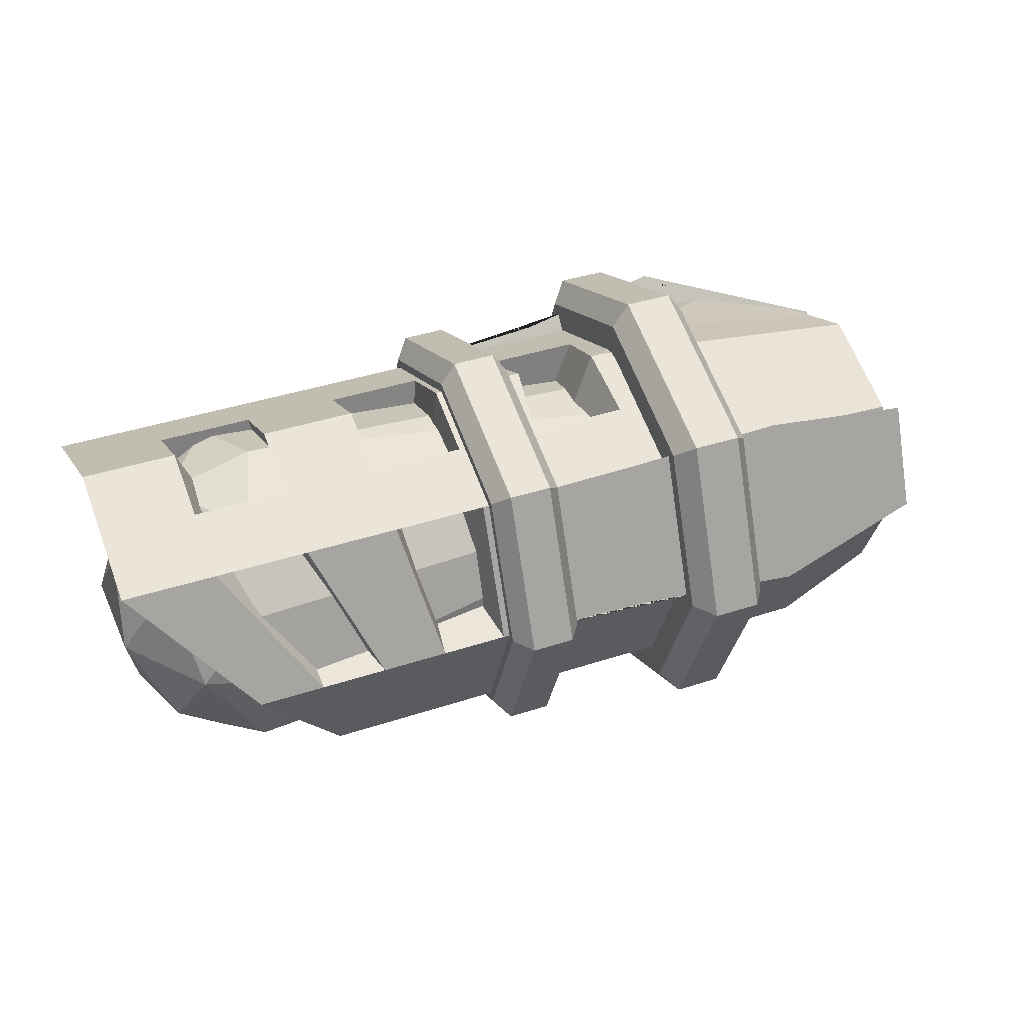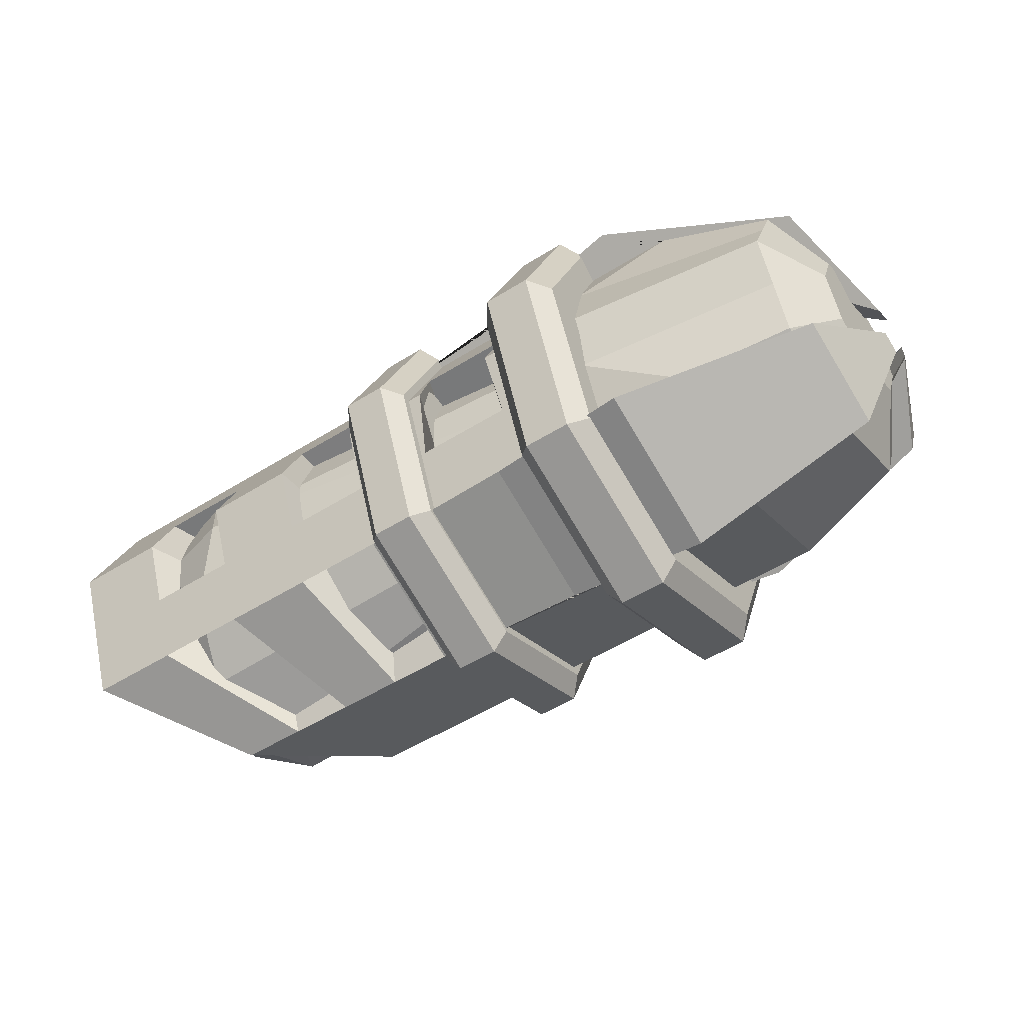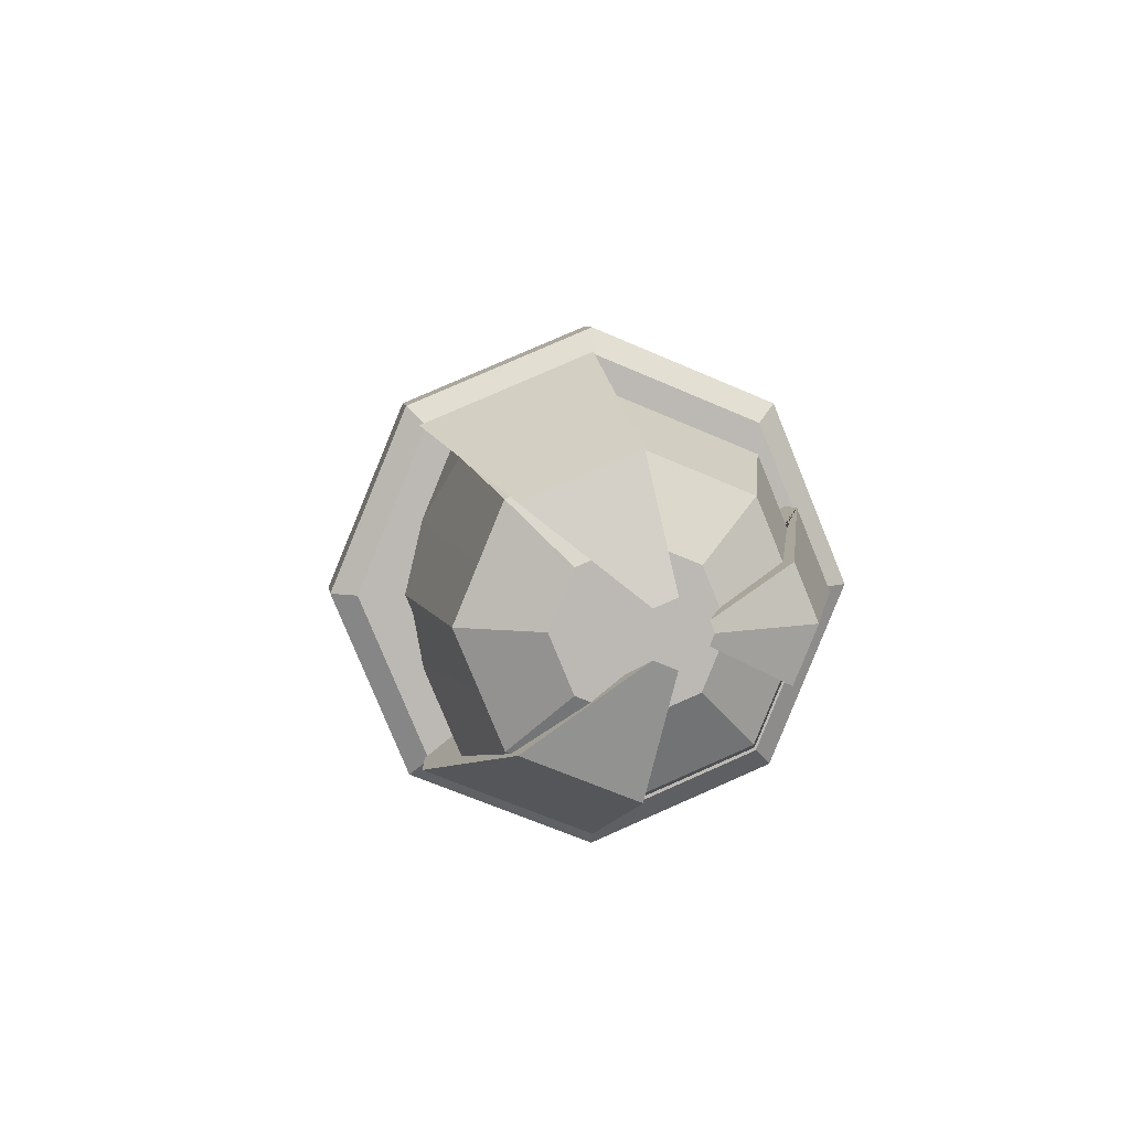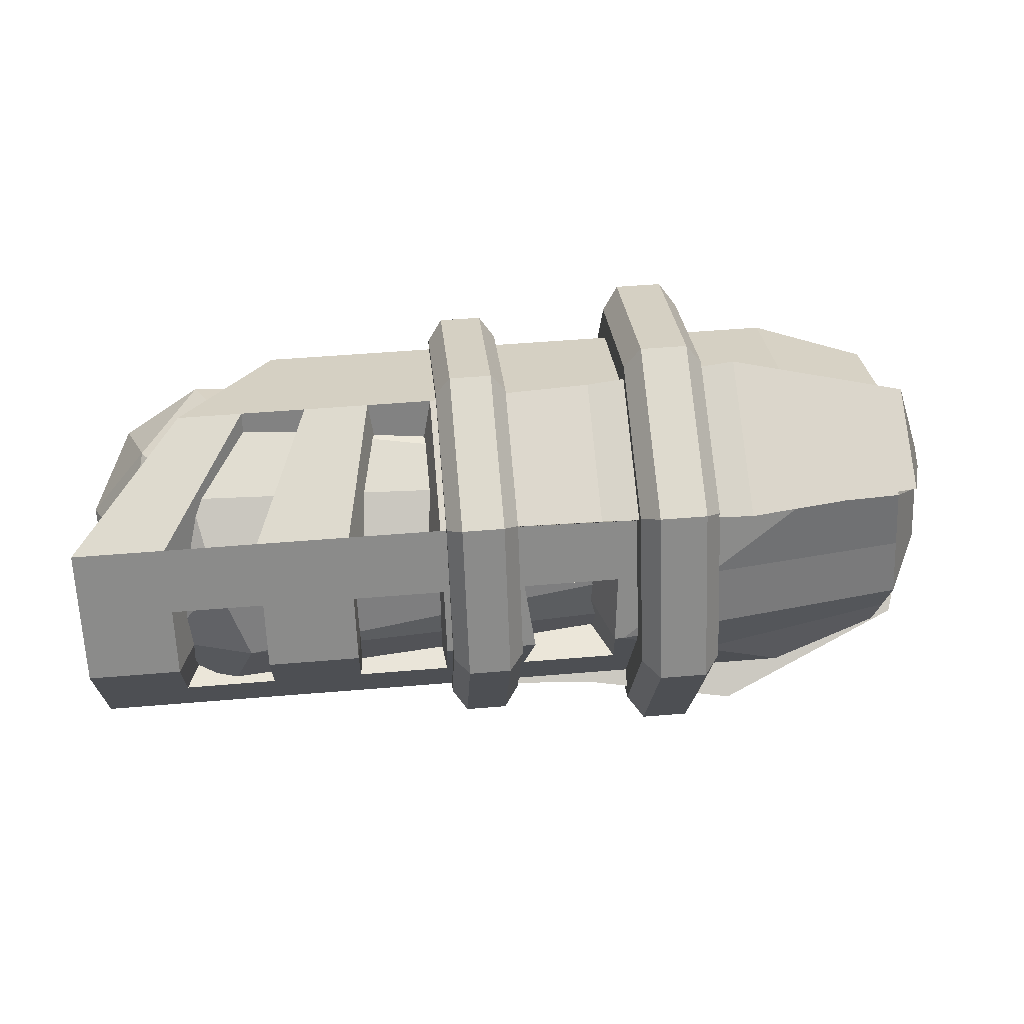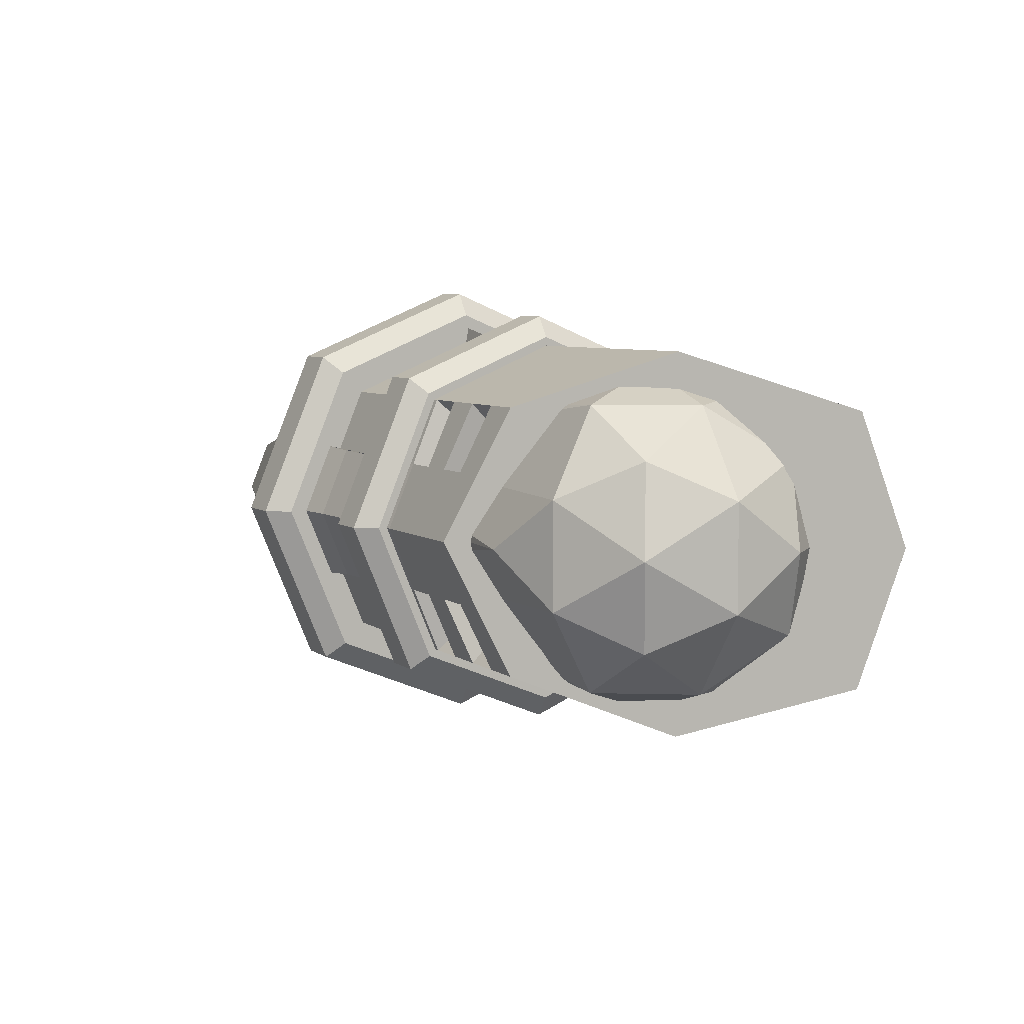
<metadata>
{"format":"obj","ext":"obj","renderer":"f3d","projection":"perspective","resolution":1024,"background":"white","views":[{"elev":39.1,"azim":157.6,"up":"+Y"},{"elev":-51.9,"azim":-145.9,"up":"+Z"},{"elev":7.1,"azim":-97.9,"up":"+Z"},{"elev":49.2,"azim":174.6,"up":"+Z"},{"elev":6.1,"azim":62.8,"up":"+Z"}]}
</metadata>
<code>
g Cylinder
v -4 -0 -1
v -2 0 -1
v -4 -0.7071 -0.7071
v -2 -0.7071 -0.7071
v -4 -1 0
v -2 -1 -0
v -4 -0.7071 0.7071
v -2 -0.7071 0.7071
v -4 -0 1
v -2 0 1
v -4 0.7071 0.7071
v -2 0.7071 0.7071
v -3 1 0
v -2 1 -0
v -4 0.7071 -0.7071
v -2 0.7071 -0.7071
v -0.6 1e-06 -1
v -1.1 -0.7071 -0.7071
v -1.3 -1 -0
v -1.1 -0.7071 0.7071
v -0.6 1e-06 1
v 0 0.7071 0.7071
v -0 1 -0
v -0 0.7071 -0.7071
v -4.6 -0 -0.8
v -4.6 -0.5657 -0.5657
v -4.6 -0.8 0
v -4.6 -0.5657 0.5657
v -4.6 -0 0.8
v -4.6 0.5657 0.5657
v -4.6 0.8 0
v -4.6 0.5657 -0.5657
v -4.8 -0 -0.4
v -4.8 -0.2828 -0.2828
v -4.8 -0.4 0
v -4.8 -0.2828 0.2828
v -4.8 -0 0.4
v -4.8 0.2828 0.2828
v -4.8 0.4 0
v -4.8 0.2828 -0.2828
v -4 -0.8536 -0.3536
v -2 -0.8536 -0.3536
v -1.2 -0.8536 -0.3536
v -4.6 -0.6828 -0.2828
v -4.8 -0.3414 -0.1414
v -4 -0.8536 0.3536
v -2 -0.8536 0.3536
v -1.2 -0.8536 0.3536
v -4.6 -0.6828 0.2828
v -4.8 -0.3414 0.1414
v -3.691 0.03404 -1.184
v -2.883 0.01002 -1.054
v -3.691 -1.15 0
v -2.883 -1.044 -0
v -3.691 0.03404 1.184
v -2.883 0.01002 1.054
v -3.691 0.8715 0.8374
v -2.883 0.7555 0.7455
v -3.691 0.8715 -0.8374
v -2.883 0.7555 -0.7455
v -3.691 -0.9768 -0.4187
v -2.883 -0.8898 -0.3727
v -3.691 -0.9768 0.4187
v -2.883 -0.8898 0.3727
v -4.92 -0.1551 -0.1602
v -4.92 -0.3153 0
v -4.92 -0.1551 0.1602
v -4.92 -0.04181 0.1133
v -4.92 -0.04181 -0.1133
v -4.92 -0.2919 -0.05665
v -4.92 -0.2919 0.05665
v -4.714 -0.03832 -0.7925
v -4.714 -0.8309 0
v -4.714 -0.03832 0.7925
v -4.714 0.5221 0.5604
v -4.714 0.5221 -0.5604
v -4.714 -0.7148 -0.2802
v -4.714 -0.7148 0.2802
v -1.55 -0.7071 0.7071
v -1.3 0 1
v -1 1 -0
v -1 0.7071 -0.7071
v -1.55 -0.7071 -0.7071
v -1.65 -1 -0
v -1 0.7071 0.7071
v -1.3 0 -1
v -1.6 -0.8536 -0.3536
v -1.6 -0.8536 0.3536
v -1.65 0 1
v -1.5 0.7071 -0.7071
v -1.825 -1 -0
v -1.5 0.7071 0.7071
v -1.65 0 -1
v -1.775 -0.7071 0.7071
v -1.5 1 -0
v -1.775 -0.7071 -0.7071
v -1.8 -0.8536 -0.3536
v -1.8 -0.8536 0.3536
v -1.325 -0.7071 0.7071
v -0.5 1 -0
v -1.325 -0.7071 -0.7071
v -1.4 -0.8536 -0.3536
v -1.4 -0.8536 0.3536
v -0.95 1e-06 1
v -0.5 0.7071 -0.7071
v -1.475 -1 -0
v -0.5 0.7071 0.7071
v -0.95 0 -1
v -1.891 0.1815 -0.4865
v -1.891 0.1815 0.4865
v -1.891 0.5256 0.344
v -1.891 0.5256 -0.344
v -1.721 0.1815 0.4865
v -1.648 0.5256 -0.344
v -1.648 0.5256 0.344
v -1.721 0.1815 -0.4865
v -1.191 0.1061 0.7
v -0.9812 0.601 -0.495
v -0.9812 0.601 0.495
v -1.191 0.1061 -0.7
v -0.9463 0.1061 0.7
v -0.6312 0.601 -0.495
v -0.6312 0.601 0.495
v -0.9463 0.1061 -0.7
v -1.797 -0.1204 -0.1486
v -1.797 -0.1204 0.1486
v -1.797 -0.1512 -0.07432
v -1.797 -0.1512 0.07432
v -1.75 -0.1204 0.1486
v -1.75 -0.1204 -0.1486
v -1.755 -0.1512 -0.07432
v -1.755 -0.1512 0.07432
v -1.602 -0.1229 0.1246
v -1.602 -0.1229 -0.1246
v -1.611 -0.1487 -0.0623
v -1.611 -0.1487 0.0623
v -1.562 -0.1229 0.1246
v -1.562 -0.1229 -0.1246
v -1.576 -0.1487 -0.0623
v -1.576 -0.1487 0.0623
v -3.5 0.8536 -0.3536
v -2 0.8536 -0.3536
v -0 0.8536 -0.3536
v -4.6 0.6828 -0.2828
v -4.8 0.3414 -0.1414
v -1 0.8536 -0.3536
v -1.5 0.8536 -0.3536
v -0.5 0.8536 -0.3536
v -3.5 0.8536 0.3536
v -2 0.8536 0.3536
v 0 0.8536 0.3536
v -4.6 0.6828 0.2828
v -4.8 0.3414 0.1414
v -1 0.8536 0.3536
v -1.5 0.8536 0.3536
v -0.5 0.8536 0.3536
v -2.6 0 -1
v -2.6 -0.7071 -0.7071
v -2.6 -0.7071 0.7071
v -2.6 0 1
v -2.6 0.7071 0.7071
v -2.5 1 -0
v -2.6 0.7071 -0.7071
v -2.6 -0.8536 -0.3536
v -2.6 -0.8536 0.3536
v -3.126 0.01723 -1.093
v -3.126 -1.076 -0
v -3.126 0.01723 1.093
v -3.126 0.7903 0.7731
v -3.126 0.7903 -0.7731
v -3.126 -0.9159 -0.3865
v -3.126 -0.9159 0.3865
v -2.45 0.8536 -0.3536
v -2.45 0.8536 0.3536
v -3.3 -0.7071 -0.7071
v -3.3 -0.7071 0.7071
v -3.3 0 1
v -3.3 0.7071 0.7071
v -2.952 1 0
v -3.3 0.7071 -0.7071
v -3.3 -0.8536 -0.3536
v -3.3 -0.8536 0.3536
v -3.408 -1.113 0
v -3.408 0.02564 1.139
v -3.408 0.8309 0.8052
v -3.408 0.8309 -0.8052
v -3.408 -0.9464 -0.4026
v -3.408 -0.9464 0.4026
v -2.975 0.8536 -0.3536
v -2.975 0.8536 0.3536
v -3.3 -0 -1
v -3.408 0.02564 -1.139
v -1.118 0.5239 -0
v -0.7025 0.5239 -0
v -1.118 0.4023 -0.2935
v -0.7025 0.4023 -0.2935
v -1.118 0.4023 0.2935
v -0.7025 0.4023 0.2935
v -2.197 0.5239 -0
v -2.321 0.4023 -0.2935
v -2.321 0.4023 0.2935
v -2.787 0.5239 -0
v -2.757 0.4023 -0.2935
v -2.757 0.4023 0.2935
v -1.942 0.4773 -0
v -1.558 0.4773 -0
v -1.942 0.3649 -0.2714
v -1.558 0.3649 -0.2714
v -1.942 0.3649 0.2714
v -1.558 0.3649 0.2714
f 157 2 4 158
f 59 51 72 76
f 165 47 8 159
f 159 8 10 160
f 160 10 56 168
f 174 150 14 162
f 104 99 20 21
f 173 142 16 163
f 41 61 77 70
f 15 1 25 32
f 18 17 24 143 23 151 22 21 20 48 19 43
f 148 100 23 143
f 102 101 18 43
f 107 104 21 22
f 108 105 24 17
f 101 108 17 18
f 103 106 19 48
f 156 107 22 151
f 29 30 38 37
f 1 3 26 25
f 46 7 28 49
f 149 13 31 152
f 7 9 29 28
f 141 15 32 144
f 41 5 27 44
f 9 11 30 29
f 33 34 45 35 50 36 37 38 153 39 145 40
f 49 28 36 50
f 25 26 34 33
f 32 25 33 40
f 152 31 39 153
f 28 29 37 36
f 44 27 35 45
f 144 32 40 145
f 26 44 45 34
f 3 41 44 26
f 106 102 43 19
f 158 4 42 164
f 27 49 50 35
f 5 46 49 27
f 99 103 48 20
f 191 1 51 192
f 171 62 54 167
f 168 56 58 169
f 170 60 52 166
f 167 54 64 172
f 164 42 62 171
f 163 16 60 170
f 42 6 54 62
f 10 12 58 56
f 61 53 73 77
f 15 59 76 69
f 182 46 63 188
f 178 11 57 185
f 6 47 64 54
f 16 2 52 60
f 68 67 74 75
f 66 70 77 73
f 71 66 73 78
f 65 69 76 72
f 5 41 70 66
f 63 46 71 78
f 9 55 74 67
f 11 9 67 68
f 51 1 65 72
f 55 57 75 74
f 57 11 68 75
f 53 63 78 73
f 46 5 66 71
f 1 15 69 65
f 94 98 88 79
f 91 97 87 84
f 155 92 85 154
f 98 91 84 88
f 96 93 86 83
f 93 90 82 86
f 92 89 80 85
f 97 96 83 87
f 147 95 81 146
f 89 94 79 80
f 10 8 94 89
f 95 147 208 206
f 8 47 128 126
f 89 92 115 113
f 92 12 111 115
f 4 2 93 96
f 47 6 91 98
f 150 12 92 155
f 6 42 97 91
f 42 4 125 127
f 88 103 140 136
f 84 87 102 106
f 154 85 107 156
f 88 84 106 103
f 83 86 108 101
f 108 86 120 124
f 105 108 124 122
f 101 102 139 138
f 179 190 204 202
f 80 79 99 104
f 111 110 113 115
f 109 112 114 116
f 12 10 110 111
f 2 16 112 109
f 93 2 109 116
f 90 93 116 114
f 16 90 114 112
f 10 89 113 110
f 120 118 122 124
f 119 117 121 123
f 85 80 117 119
f 82 105 122 118
f 104 107 123 121
f 80 104 121 117
f 107 85 119 123
f 86 82 118 120
f 127 125 130 131
f 126 128 132 129
f 47 98 132 128
f 4 96 130 125
f 94 8 126 129
f 96 97 131 130
f 98 94 129 132
f 97 42 127 131
f 133 136 140 137
f 135 134 138 139
f 83 101 138 134
f 99 79 133 137
f 102 87 135 139
f 79 88 136 133
f 103 99 137 140
f 87 83 134 135
f 82 146 148 105
f 16 142 147 90
f 90 147 146 82
f 31 144 145 39
f 13 141 144 31
f 105 148 143 24
f 162 14 142 173
f 156 100 194 198
f 155 95 206 210
f 95 155 154 81
f 30 152 153 38
f 11 149 152 30
f 100 156 151 23
f 161 12 150 174
f 178 161 174 190
f 190 174 201 204
f 12 161 169 58
f 47 165 172 64
f 180 163 170 186
f 181 164 171 187
f 183 167 172 188
f 186 170 166 192
f 184 168 169 185
f 187 171 167 183
f 2 157 166 52
f 175 158 164 181
f 189 173 163 180
f 154 156 198 197
f 177 160 168 184
f 176 159 160 177
f 182 165 159 176
f 191 157 158 175
f 1 191 175 3
f 46 182 176 7
f 7 176 177 9
f 9 177 184 55
f 149 190 179 13
f 141 189 180 15
f 3 175 181 41
f 61 187 183 53
f 55 184 185 57
f 59 186 192 51
f 53 183 188 63
f 41 181 187 61
f 15 180 186 59
f 13 179 189 141
f 11 178 190 149
f 161 178 185 169
f 165 182 188 172
f 157 191 192 166
f 195 193 194 196
f 193 197 198 194
f 202 199 200 203
f 204 201 199 202
f 174 162 199 201
f 100 148 196 194
f 81 154 197 193
f 148 146 195 196
f 162 173 200 199
f 146 81 193 195
f 189 179 202 203
f 173 189 203 200
f 207 205 206 208
f 205 209 210 206
f 150 155 210 209
f 147 142 207 208
f 14 150 209 205
f 142 14 205 207
g Icosphere
v -0.9 -0.9097 0
v -0.2417 -0.4068 0.4783
v -3.889 -0.3215 0.5952
v -4.322 -0.3215 0
v -3.889 -0.3215 -0.5952
v -0.2417 -0.4068 -0.4783
v -0.6486 0.4068 0.7738
v -4.202 0.3044 0.3679
v -4.202 0.3044 -0.3679
v -0.6486 0.4068 -0.7738
v -0.08634 0.4068 0
v -0.9 0.9097 0
v -3.809 -0.6037 0.3498
v -0.5131 -0.7738 0.2811
v -0.6609 -0.4783 0.736
v -0.1262 -0.4783 0
v -0.5131 -0.7738 -0.2811
v -4.064 -0.6037 0
v -4.177 -0.3764 0.3499
v -3.809 -0.6037 -0.3498
v -4.177 -0.3764 -0.3499
v -0.6609 -0.4783 -0.736
v -0.03482 0 0.2811
v -0.03482 0 -0.2811
v -0.9 0 0.9097
v -0.3653 0 0.736
v -4.361 -0.008534 0.2162
v -4.107 -0.008534 0.5661
v -4.107 -0.008534 -0.5661
v -4.361 -0.008534 -0.2162
v -0.3653 0 -0.736
v -0.9 0 -0.9097
v -0.274 0.4783 0.4548
v -3.88 0.3593 0.5661
v -4.291 0.3593 0
v -3.88 0.3593 -0.5661
v -0.274 0.4783 -0.4548
v -0.7522 0.7738 0.4548
v -0.4217 0.7738 0
v -3.993 0.5867 0.2162
v -3.993 0.5867 -0.2162
v -0.7522 0.7738 -0.4548
f 211 224 223
f 212 224 226
f 211 223 228
f 211 228 230
f 211 230 227
f 212 226 233
f 213 225 235
f 214 229 237
f 215 231 239
f 216 232 241
f 212 233 236
f 213 235 238
f 214 237 240
f 215 239 242
f 216 241 234
f 217 243 248
f 218 244 250
f 219 245 251
f 220 246 252
f 221 247 249
f 249 252 222
f 249 247 252
f 247 220 252
f 252 251 222
f 252 246 251
f 246 219 251
f 251 250 222
f 251 245 250
f 245 218 250
f 250 248 222
f 250 244 248
f 244 217 248
f 248 249 222
f 248 243 249
f 243 221 249
f 234 247 221
f 234 241 247
f 241 220 247
f 242 246 220
f 242 239 246
f 239 219 246
f 240 245 219
f 240 237 245
f 237 218 245
f 238 244 218
f 238 235 244
f 235 217 244
f 236 243 217
f 236 233 243
f 233 221 243
f 241 242 220
f 241 232 242
f 232 215 242
f 239 240 219
f 239 231 240
f 231 214 240
f 237 238 218
f 237 229 238
f 229 213 238
f 235 236 217
f 235 225 236
f 225 212 236
f 233 234 221
f 233 226 234
f 226 216 234
f 227 232 216
f 227 230 232
f 230 215 232
f 230 231 215
f 230 228 231
f 228 214 231
f 228 229 214
f 228 223 229
f 223 213 229
f 226 227 216
f 226 224 227
f 224 211 227
f 223 225 213
f 223 224 225
f 224 212 225
g Cylinder.001
v -3.427 -0 -1.297
v -3.173 0 -1.297
v -3.427 -0.9169 -0.9169
v -3.173 -0.9169 -0.9169
v -3.427 -1.297 0
v -3.173 -1.297 -0
v -3.427 -0.9169 0.9169
v -3.173 -0.9169 0.9169
v -3.427 -0 1.297
v -3.173 0 1.297
v -3.427 0.9169 0.9169
v -3.173 0.9169 0.9169
v -3.427 1.297 0
v -3.173 1.297 -0
v -3.427 0.9169 -0.9169
v -3.173 0.9169 -0.9169
v -3.083 0 -1.167
v -3.083 -0.8252 -0.8252
v -3.083 -1.167 -0
v -3.083 -0.8252 0.8252
v -3.083 0 1.167
v -3.083 0.8252 0.8252
v -3.083 1.167 -0
v -3.083 0.8252 -0.8252
v -3.517 -0 -1.167
v -3.517 -0.8252 -0.8252
v -3.517 -1.167 0
v -3.517 -0.8252 0.8252
v -3.517 -0 1.167
v -3.517 0.8252 0.8252
v -3.517 1.167 0
v -3.517 0.8252 -0.8252
f 253 254 256 255
f 255 256 258 257
f 257 258 260 259
f 259 260 262 261
f 261 262 264 263
f 263 264 266 265
f 266 264 274 275
f 265 266 268 267
f 267 268 254 253
f 255 257 279 278
f 270 269 276 275 274 273 272 271
f 262 260 272 273
f 268 266 275 276
f 258 256 270 271
f 264 262 273 274
f 254 268 276 269
f 256 254 269 270
f 260 258 271 272
f 277 278 279 280 281 282 283 284
f 261 263 282 281
f 267 253 277 284
f 253 255 278 277
f 257 259 280 279
f 263 265 283 282
f 259 261 281 280
f 265 267 284 283
g Cylinder.002
v -2.342 -0 -1.167
v -2.114 0 -1.167
v -2.342 -0.8252 -0.8252
v -2.114 -0.8252 -0.8252
v -2.342 -1.167 0
v -2.114 -1.167 -0
v -2.342 -0.8252 0.8252
v -2.114 -0.8252 0.8252
v -2.342 -0 1.167
v -2.114 0 1.167
v -2.342 0.8252 0.8252
v -2.114 0.8252 0.8252
v -2.342 1.167 0
v -2.114 1.167 -0
v -2.342 0.8252 -0.8252
v -2.114 0.8252 -0.8252
v -2.033 0 -1.05
v -2.033 -0.7427 -0.7427
v -2.033 -1.05 -0
v -2.033 -0.7427 0.7427
v -2.033 0 1.05
v -2.033 0.7427 0.7427
v -2.033 1.05 -0
v -2.033 0.7427 -0.7427
v -2.423 -0 -1.05
v -2.423 -0.7427 -0.7427
v -2.423 -1.05 0
v -2.423 -0.7427 0.7427
v -2.423 -0 1.05
v -2.423 0.7427 0.7427
v -2.423 1.05 0
v -2.423 0.7427 -0.7427
f 285 286 288 287
f 287 288 290 289
f 289 290 292 291
f 291 292 294 293
f 293 294 296 295
f 295 296 298 297
f 298 296 306 307
f 297 298 300 299
f 299 300 286 285
f 287 289 311 310
f 302 301 308 307 306 305 304 303
f 294 292 304 305
f 300 298 307 308
f 290 288 302 303
f 296 294 305 306
f 286 300 308 301
f 288 286 301 302
f 292 290 303 304
f 309 310 311 312 313 314 315 316
f 293 295 314 313
f 299 285 309 316
f 285 287 310 309
f 289 291 312 311
f 295 297 315 314
f 291 293 313 312
f 297 299 316 315

</code>
